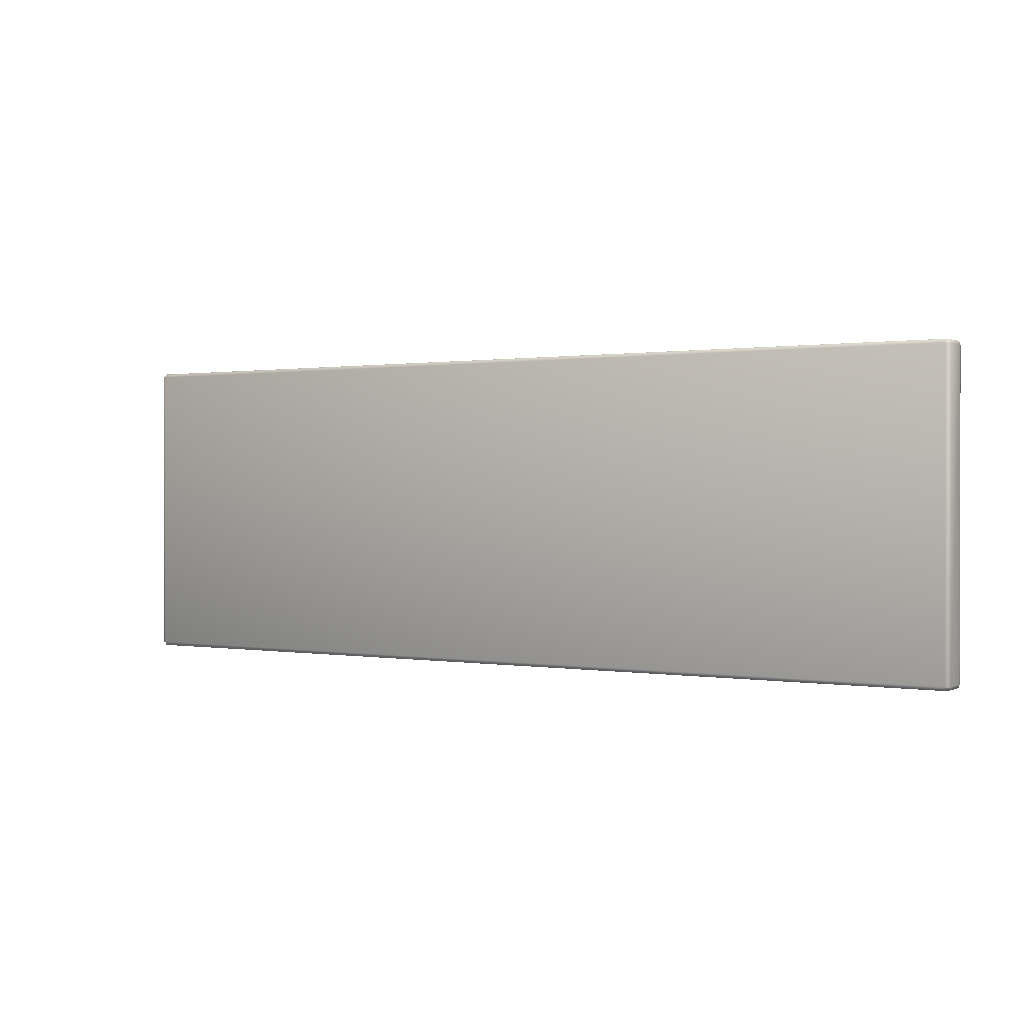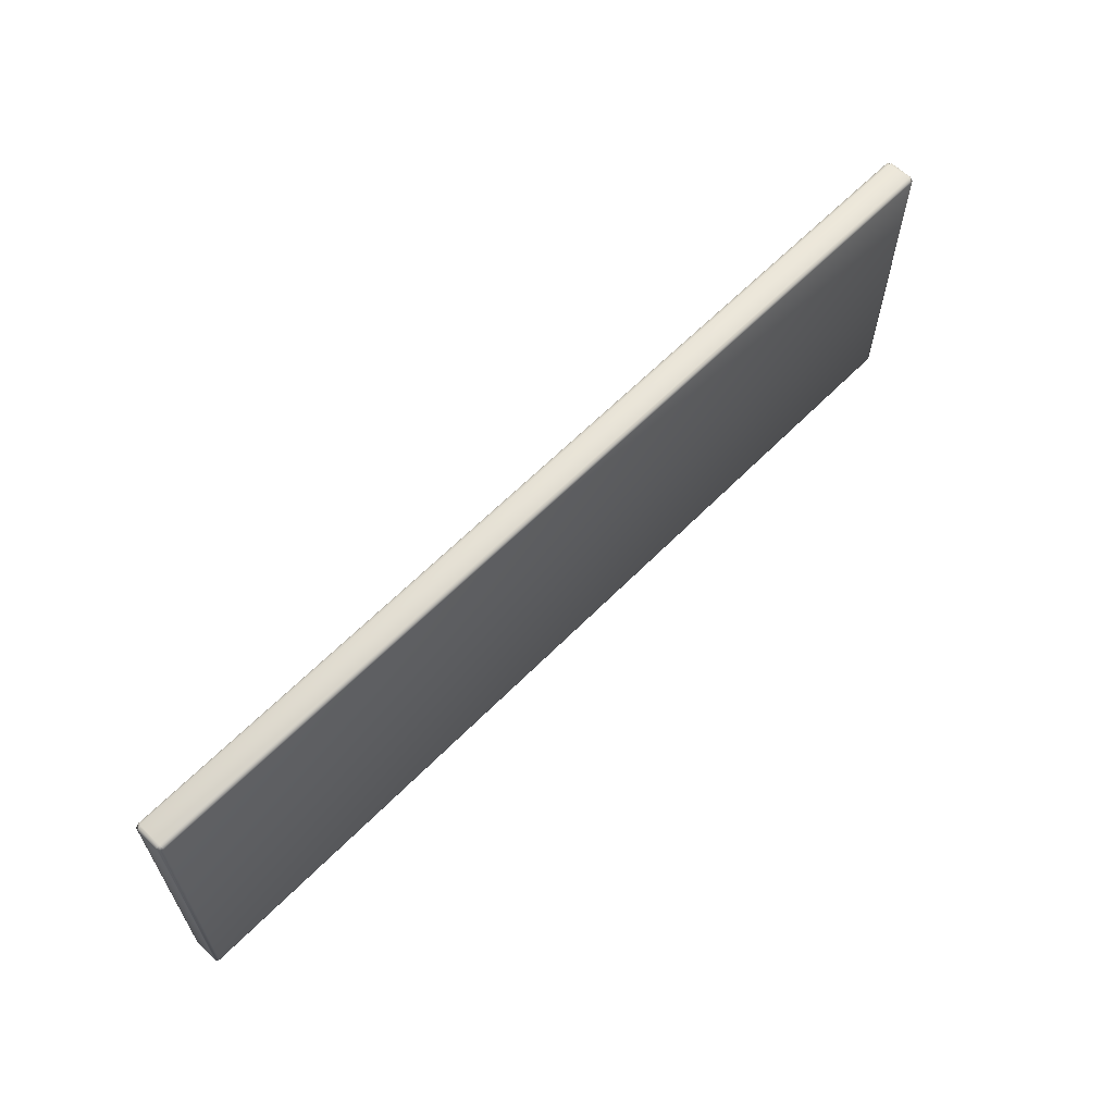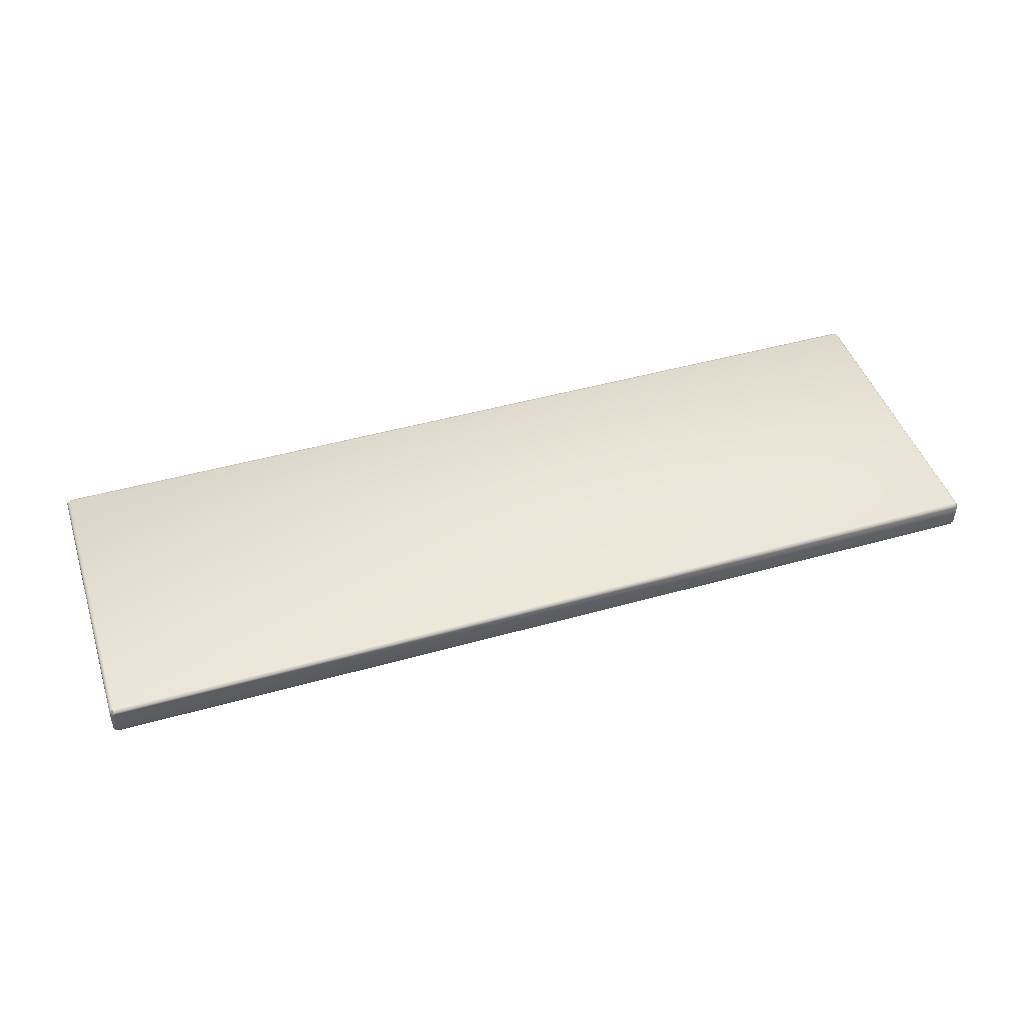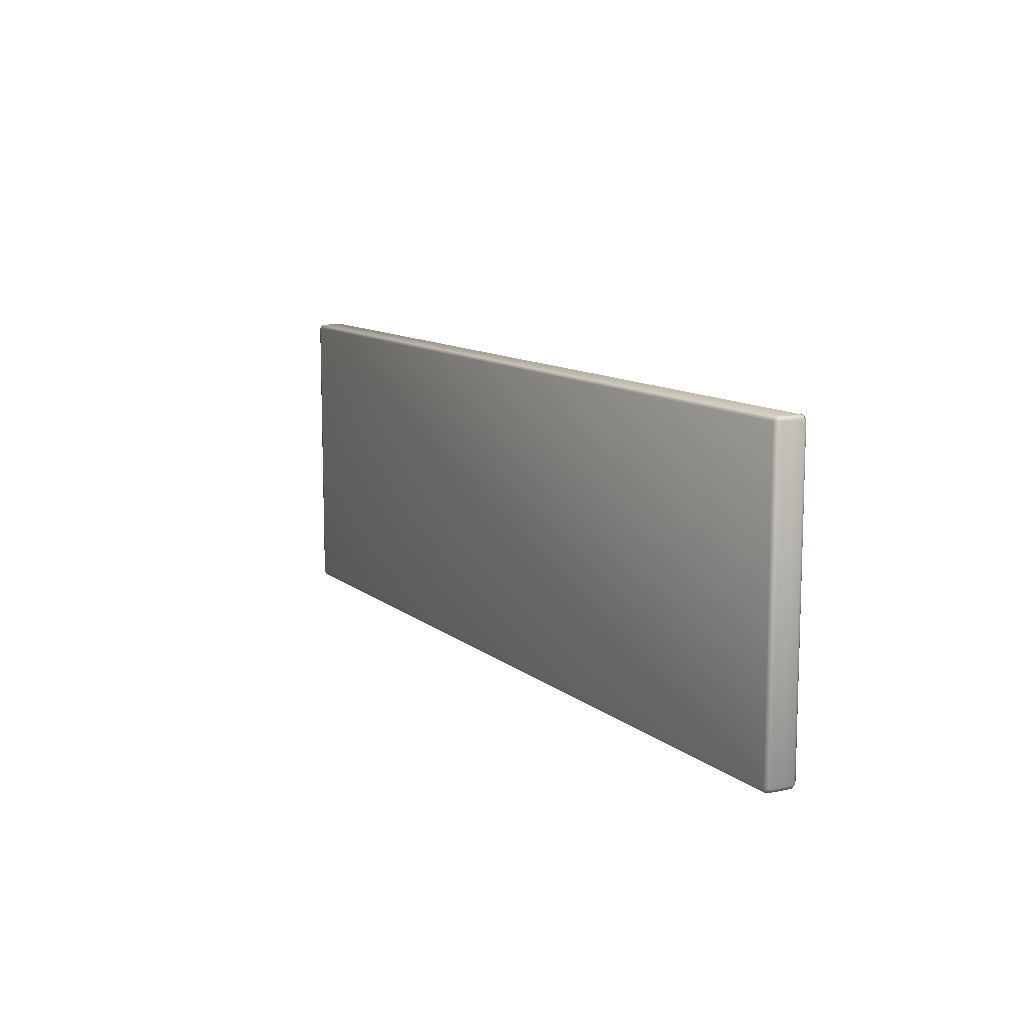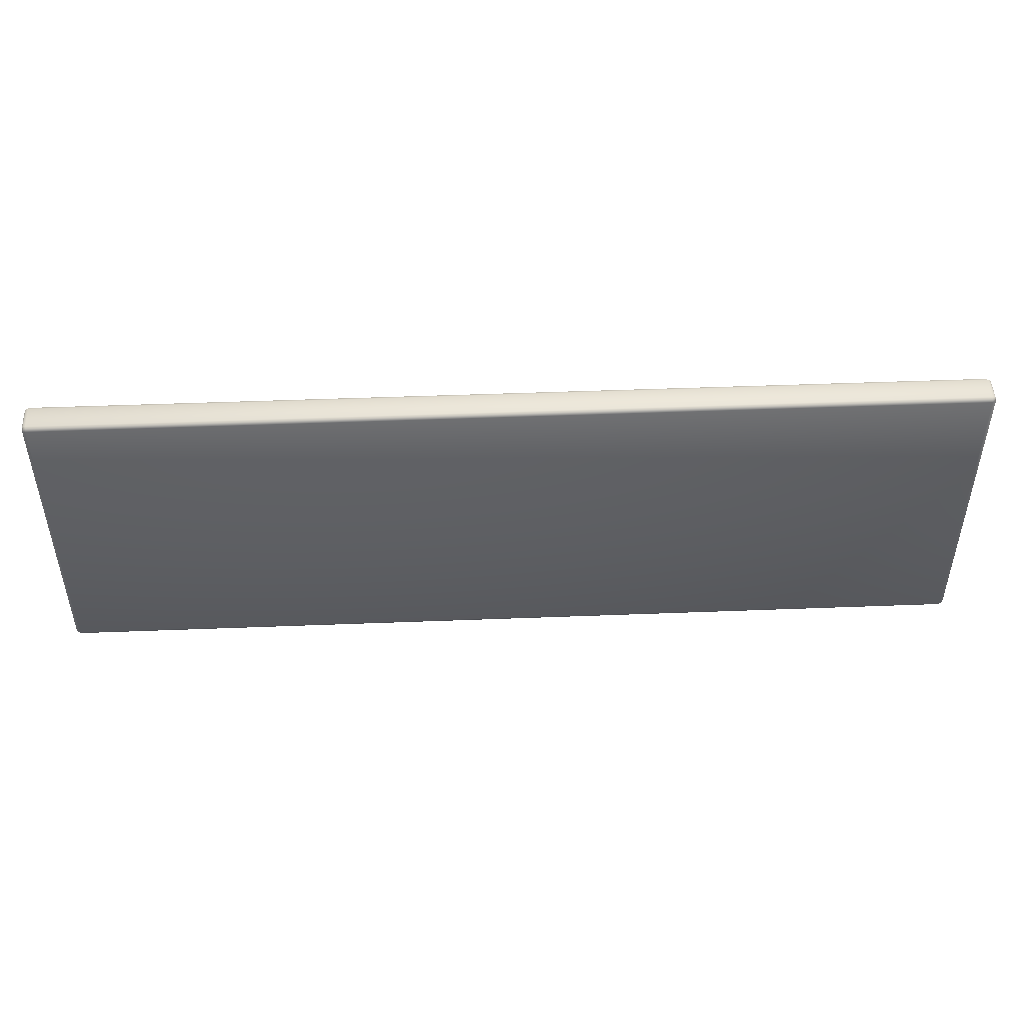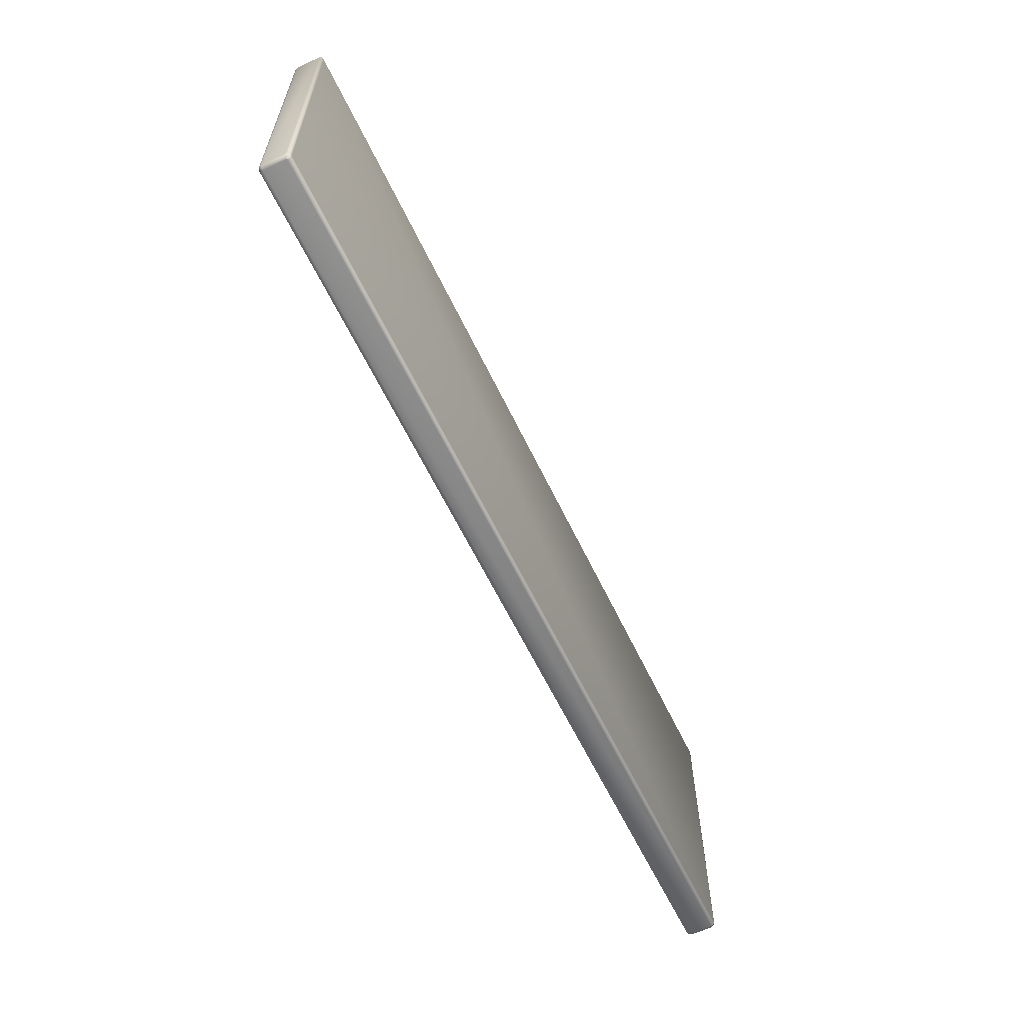
<metadata>
{"format":"obj","ext":"obj","renderer":"f3d","projection":"perspective","resolution":1024,"background":"white","views":[{"elev":0.6,"azim":-147.4,"up":"+Y"},{"elev":62.5,"azim":-45.6,"up":"+Y"},{"elev":45.7,"azim":-18.0,"up":"+Z"},{"elev":10.8,"azim":61.7,"up":"+Y"},{"elev":47.7,"azim":177.5,"up":"+Y"},{"elev":-61.3,"azim":-64.5,"up":"+Y"}]}
</metadata>
<code>
g default
v -59.5 -19.5 2
v -59.78 -19.5 1.944
v -59.94 -19.5 1.777
v -60 -19.5 1.5
v -59.94 -19.78 1.5
v -59.78 -19.94 1.5
v -59.5 -20 1.5
v -59.5 -19.94 1.777
v -59.5 -19.78 1.944
v 59.5 -20 1.5
v 59.78 -19.94 1.5
v 59.94 -19.78 1.5
v 60 -19.5 1.5
v 59.94 -19.5 1.777
v 59.78 -19.5 1.944
v 59.5 -19.5 2
v 59.5 -19.78 1.944
v 59.5 -19.94 1.777
v 59.5 19.5 2
v 59.78 19.5 1.944
v 59.94 19.5 1.777
v 60 19.5 1.5
v 59.94 19.78 1.5
v 59.78 19.94 1.5
v 59.5 20 1.5
v 59.5 19.94 1.777
v 59.5 19.78 1.944
v -59.5 20 1.5
v -59.78 19.94 1.5
v -59.94 19.78 1.5
v -60 19.5 1.5
v -59.94 19.5 1.777
v -59.78 19.5 1.944
v -59.5 19.5 2
v -59.5 19.78 1.944
v -59.5 19.94 1.777
v 59.5 20 -1.5
v 59.78 19.94 -1.5
v 59.94 19.78 -1.5
v 60 19.5 -1.5
v 59.94 19.5 -1.777
v 59.78 19.5 -1.944
v 59.5 19.5 -2
v 59.5 19.78 -1.944
v 59.5 19.94 -1.777
v -59.5 19.5 -2
v -59.78 19.5 -1.944
v -59.94 19.5 -1.777
v -60 19.5 -1.5
v -59.94 19.78 -1.5
v -59.78 19.94 -1.5
v -59.5 20 -1.5
v -59.5 19.94 -1.777
v -59.5 19.78 -1.944
v 59.5 -19.5 -2
v 59.78 -19.5 -1.944
v 59.94 -19.5 -1.777
v 60 -19.5 -1.5
v 59.94 -19.78 -1.5
v 59.78 -19.94 -1.5
v 59.5 -20 -1.5
v 59.5 -19.94 -1.777
v 59.5 -19.78 -1.944
v -59.5 -20 -1.5
v -59.78 -19.94 -1.5
v -59.94 -19.78 -1.5
v -60 -19.5 -1.5
v -59.94 -19.5 -1.777
v -59.78 -19.5 -1.944
v -59.5 -19.5 -2
v -59.5 -19.78 -1.944
v -59.5 -19.94 -1.777
g pCube1
f 16 19 34 1
f 37 52 28 25
f 55 70 46 43
f 64 61 10 7
f 58 40 22 13
f 31 49 67 4
f 4 3 32 31
f 3 2 33 32
f 2 1 34 33
f 7 6 65 64
f 6 5 66 65
f 5 4 67 66
f 1 9 17 16
f 9 8 18 17
f 8 7 10 18
f 13 12 59 58
f 12 11 60 59
f 11 10 61 60
f 16 15 20 19
f 15 14 21 20
f 14 13 22 21
f 25 24 38 37
f 24 23 39 38
f 23 22 40 39
f 19 27 35 34
f 27 26 36 35
f 26 25 28 36
f 31 30 50 49
f 30 29 51 50
f 29 28 52 51
f 43 42 56 55
f 42 41 57 56
f 41 40 58 57
f 37 45 53 52
f 45 44 54 53
f 44 43 46 54
f 49 48 68 67
f 48 47 69 68
f 47 46 70 69
f 55 63 71 70
f 63 62 72 71
f 62 61 64 72
f 1 2 3 4 5 6 7 8 9
f 10 11 12 13 14 15 16 17 18
f 19 20 21 22 23 24 25 26 27
f 28 29 30 31 32 33 34 35 36
f 37 38 39 40 41 42 43 44 45
f 46 47 48 49 50 51 52 53 54
f 55 56 57 58 59 60 61 62 63
f 64 65 66 67 68 69 70 71 72

</code>
